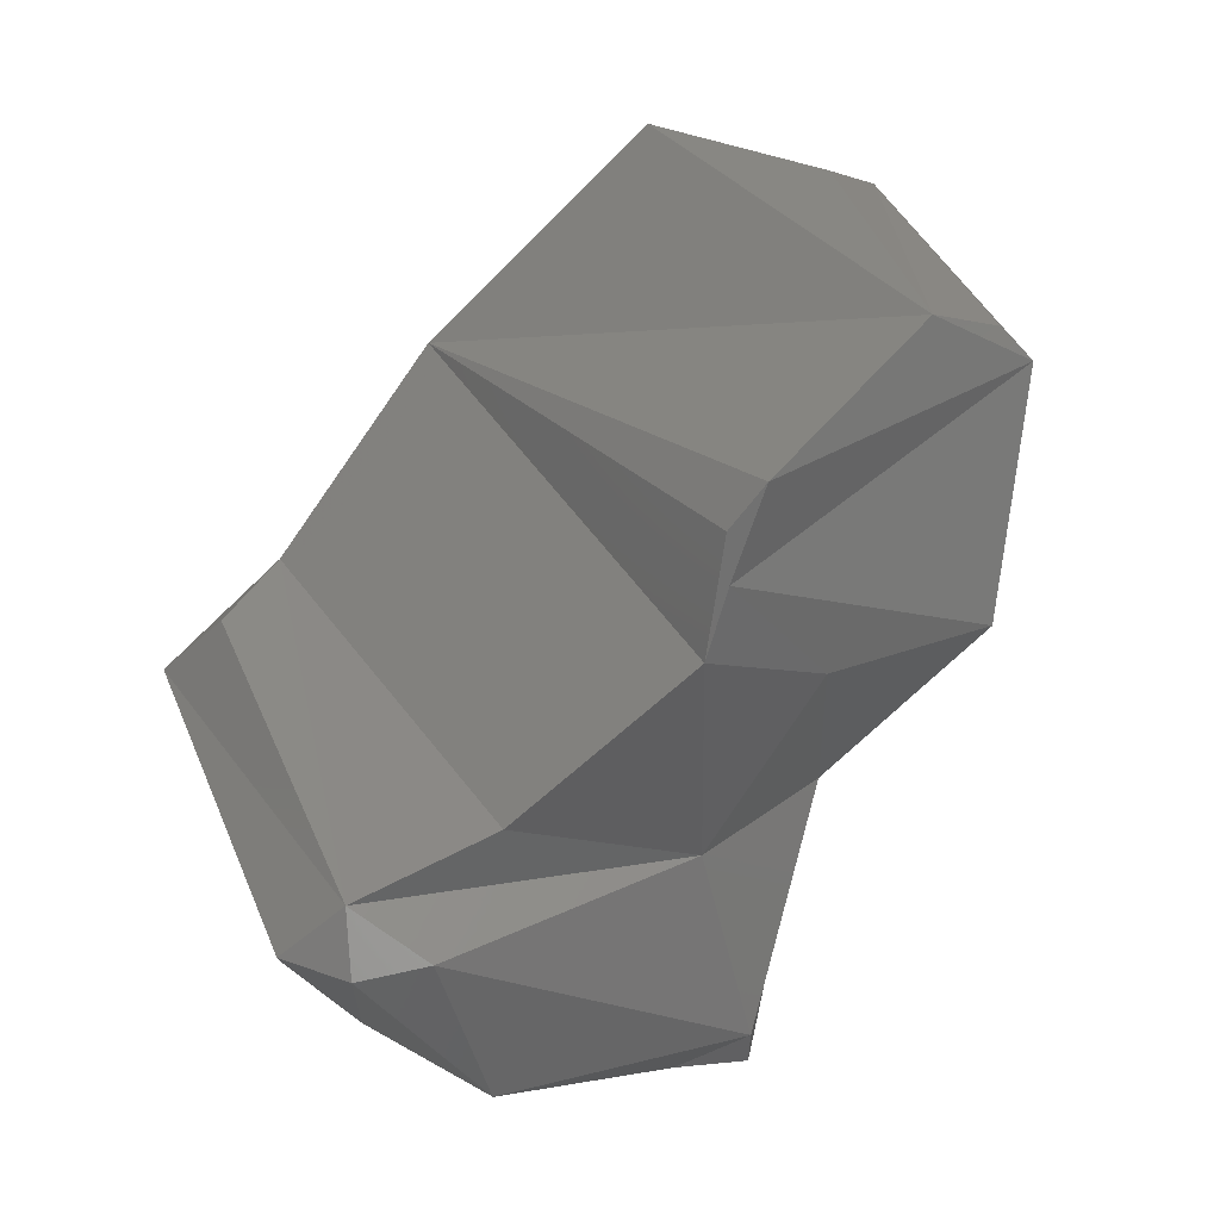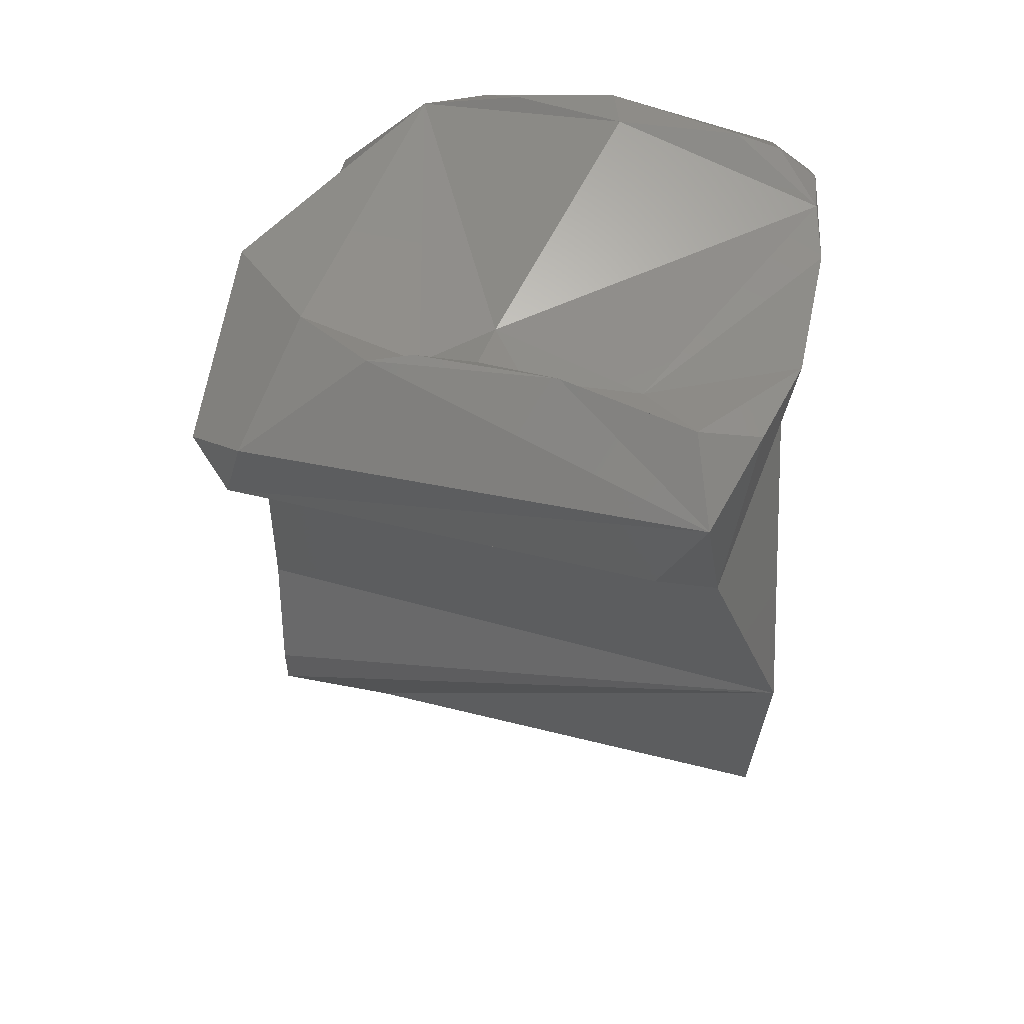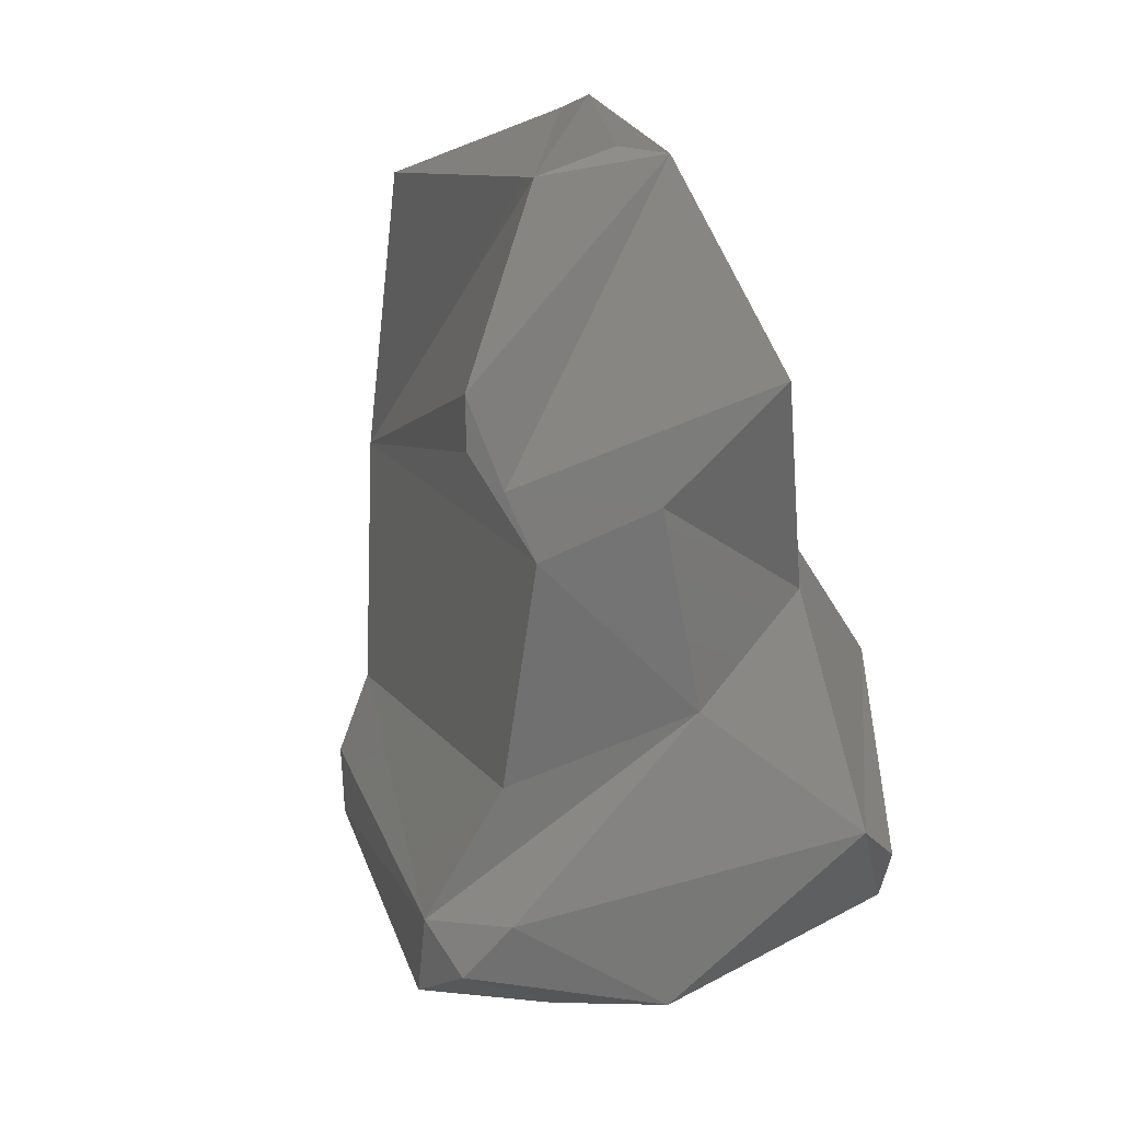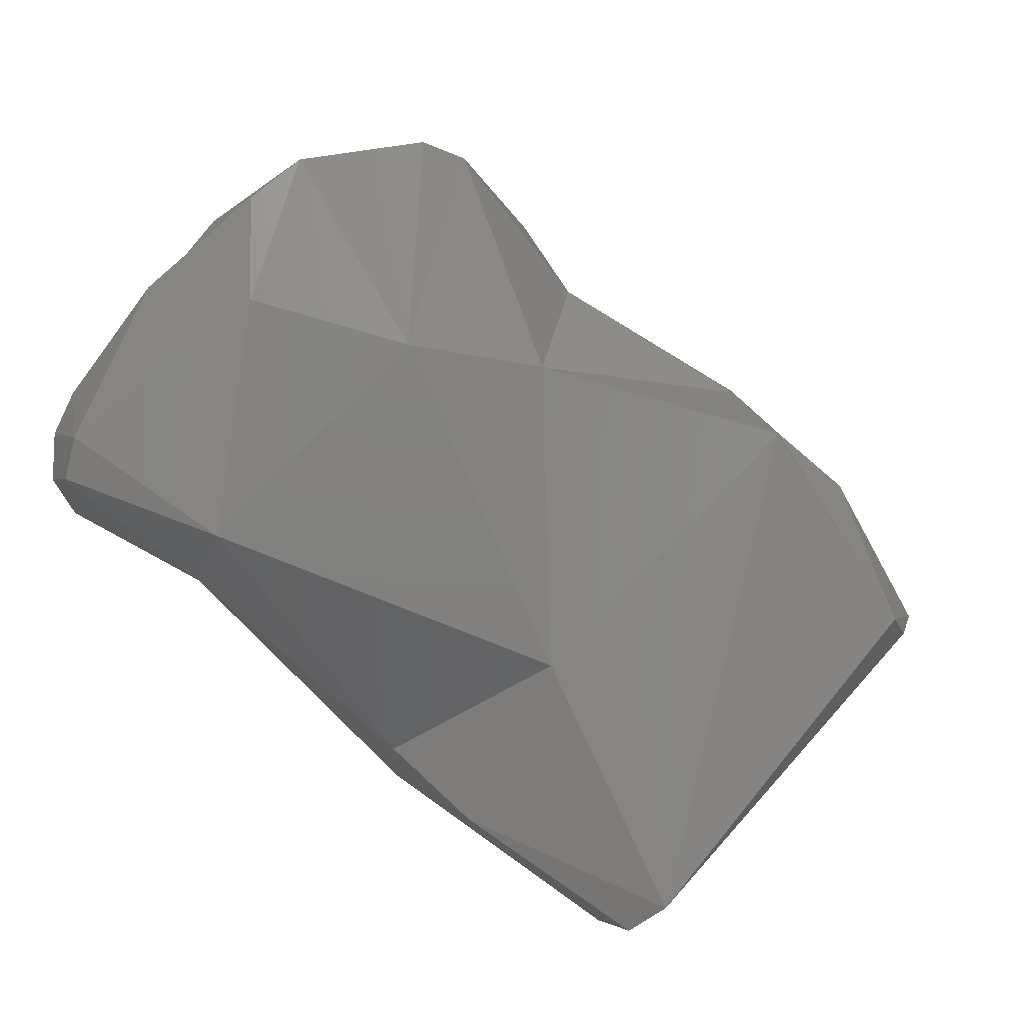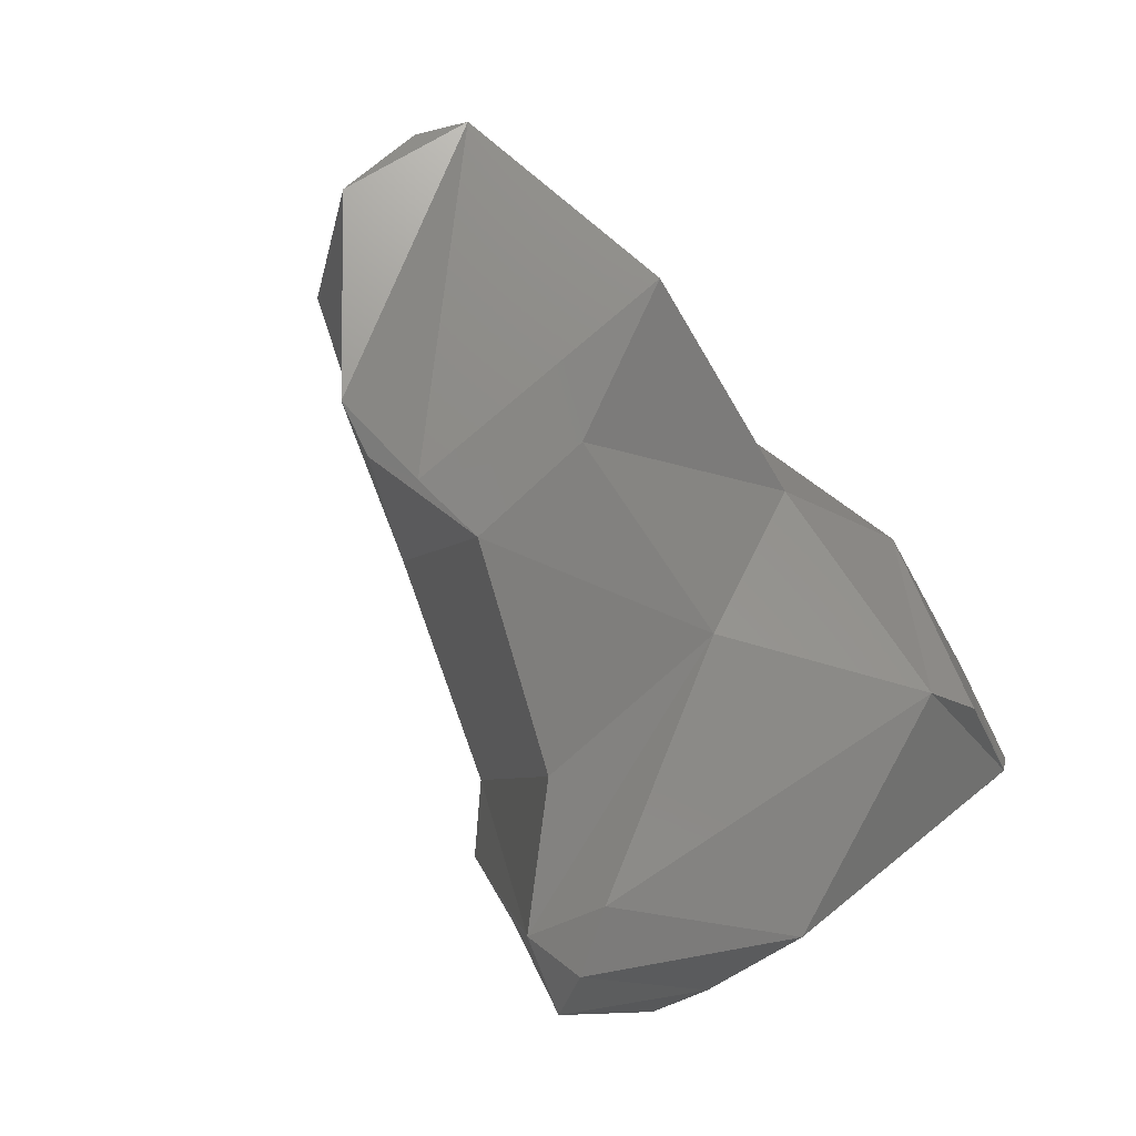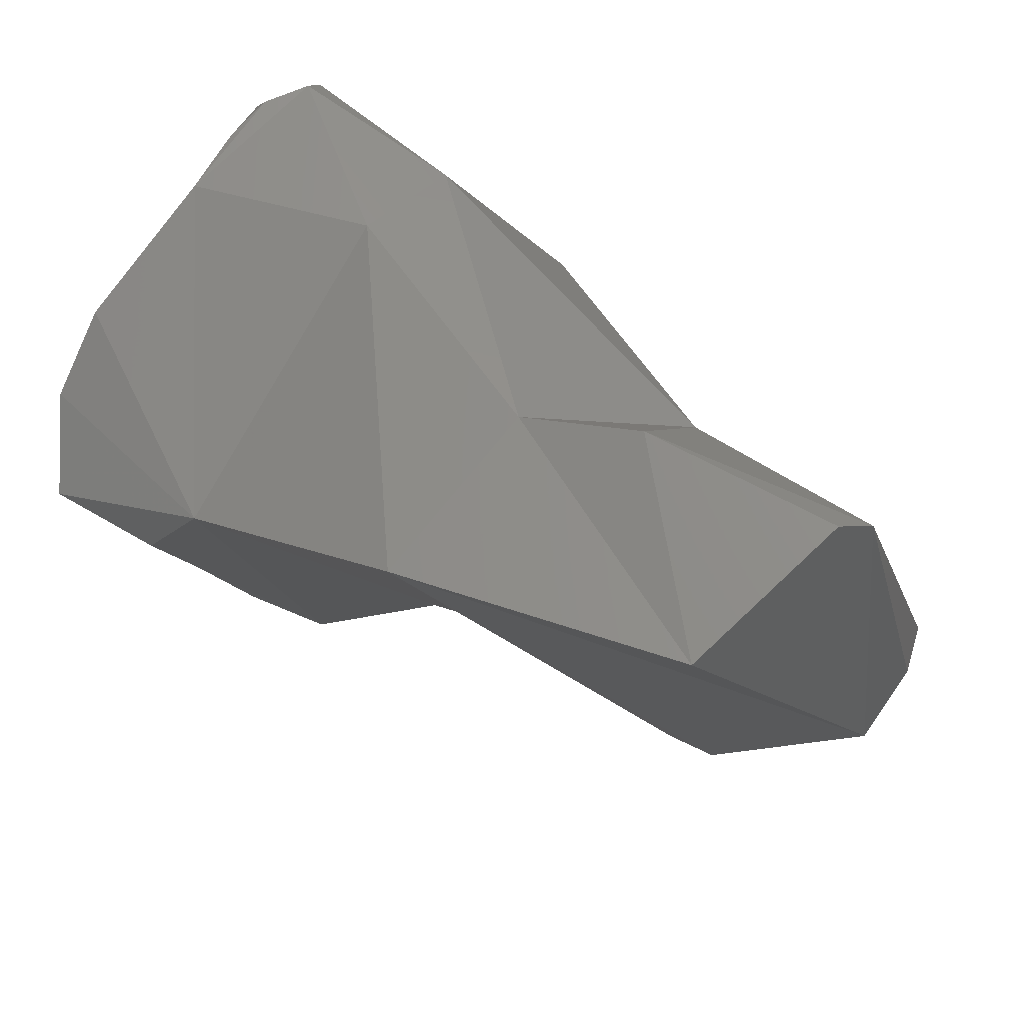
<metadata>
{"format":"stl","ext":"stl","renderer":"f3d","projection":"perspective","resolution":1024,"background":"white","views":[{"elev":-54.1,"azim":58.5,"up":"+Z"},{"elev":-37.9,"azim":-99.5,"up":"+Y"},{"elev":-58.9,"azim":97.3,"up":"+Z"},{"elev":70.6,"azim":28.7,"up":"+Y"},{"elev":-68.6,"azim":121.0,"up":"+Z"},{"elev":68.5,"azim":34.8,"up":"+Z"}]}
</metadata>
<code>
# stl→obj: 57 verts, 110 faces
v 0.01765 -0.001382 0.03447
v 0.01814 -4.4e-05 0.03615
v 0.02031 -0.001516 0.03468
v 0.01588 0.000403 0.03418
v 0.02014 -0.002954 0.03406
v 0.01609 -0.003759 0.03284
v 0.01603 -0.004808 0.03321
v 0.01739 -0.003709 0.03374
v 0.02125 5.6e-05 0.03556
v 0.02099 -0.003198 0.03422
v 0.01663 0.000691 0.03698
v 0.02 -0.001314 0.03933
v 0.01537 0.000709 0.03437
v 0.0145 -0.002135 0.03308
v 0.01403 0.000559 0.03531
v 0.02148 -0.003543 0.03431
v 0.01549 -0.005981 0.03934
v 0.0183 -0.005564 0.04083
v 0.01552 -0.00442 0.03271
v 0.01495 -0.006384 0.03841
v 0.01365 -0.006573 0.03876
v 0.01493 -0.005056 0.03328
v 0.02275 -0.001986 0.04129
v 0.02366 -0.00101 0.03671
v 0.02213 -0.003472 0.03442
v 0.0155 -0.000476 0.04008
v 0.01846 -0.003086 0.04096
v 0.0199 -0.002554 0.04141
v 0.01451 0.000585 0.03737
v 0.01402 -0.003583 0.03387
v 0.01375 0.000577 0.03611
v 0.01396 -0.004156 0.03535
v 0.01335 0.000151 0.03647
v 0.01289 -0.000603 0.03772
v 0.01377 -0.00366 0.03625
v 0.01299 -0.002543 0.04027
v 0.01287 -0.004565 0.03981
v 0.01523 -0.001806 0.04044
v 0.013 -0.005595 0.0393
v 0.02195 -0.004667 0.04143
v 0.02383 -0.002511 0.03606
v 0.01366 -0.004504 0.03468
v 0.01298 -0.005642 0.03851
v 0.01315 -0.004907 0.03692
v 0.02385 -0.001592 0.03663
v 0.02246 -0.002392 0.04171
v 0.01333 -0.000536 0.04035
v 0.01325 -0.000215 0.03988
v 0.01308 0.000113 0.0377
v 0.01349 -0.00448 0.03523
v 0.01353 -0.00445 0.03601
v 0.01267 -0.000796 0.03921
v 0.01292 -0.001692 0.04026
v 0.01336 -0.004808 0.03798
v 0.01359 -0.004597 0.03657
v 0.01301 -0.001038 0.04033
v 0.01272 -0.000922 0.03979
f 1 2 3
f 1 4 2
f 1 3 5
f 1 6 4
f 1 7 6
f 1 8 7
f 8 1 5
f 3 2 9
f 10 5 3
f 10 3 9
f 2 11 12
f 12 9 2
f 11 2 4
f 11 4 13
f 4 6 14
f 15 13 4
f 4 14 15
f 10 16 5
f 8 5 17
f 18 5 16
f 17 5 18
f 6 19 14
f 19 6 7
f 8 17 7
f 7 20 21
f 7 17 20
f 21 22 7
f 22 19 7
f 12 23 9
f 24 10 9
f 23 24 9
f 25 10 24
f 10 25 16
f 11 26 12
f 12 26 27
f 28 12 27
f 12 28 23
f 29 26 11
f 11 13 15
f 11 15 29
f 14 30 15
f 30 14 19
f 15 31 29
f 32 15 30
f 31 15 33
f 33 15 34
f 35 34 15
f 32 35 15
f 18 16 25
f 36 37 17
f 17 38 36
f 18 38 17
f 17 39 21
f 21 20 17
f 17 37 39
f 27 18 40
f 18 27 38
f 41 18 25
f 41 40 18
f 22 30 19
f 22 21 42
f 43 21 39
f 43 44 21
f 44 42 21
f 22 42 30
f 23 45 24
f 23 28 46
f 41 23 46
f 45 23 41
f 25 24 41
f 45 41 24
f 38 26 47
f 38 27 26
f 26 29 48
f 48 47 26
f 27 40 28
f 28 40 46
f 49 48 29
f 31 49 29
f 32 30 42
f 31 34 49
f 34 31 33
f 42 50 32
f 50 51 32
f 35 32 51
f 52 49 34
f 52 34 53
f 35 53 34
f 35 54 53
f 51 55 35
f 35 55 54
f 38 47 36
f 36 47 56
f 36 54 37
f 53 36 56
f 54 36 53
f 37 43 39
f 54 43 37
f 46 40 41
f 50 42 44
f 44 43 55
f 43 54 55
f 51 44 55
f 50 44 51
f 56 47 48
f 52 48 49
f 57 56 48
f 52 57 48
f 52 53 57
f 56 57 53

</code>
